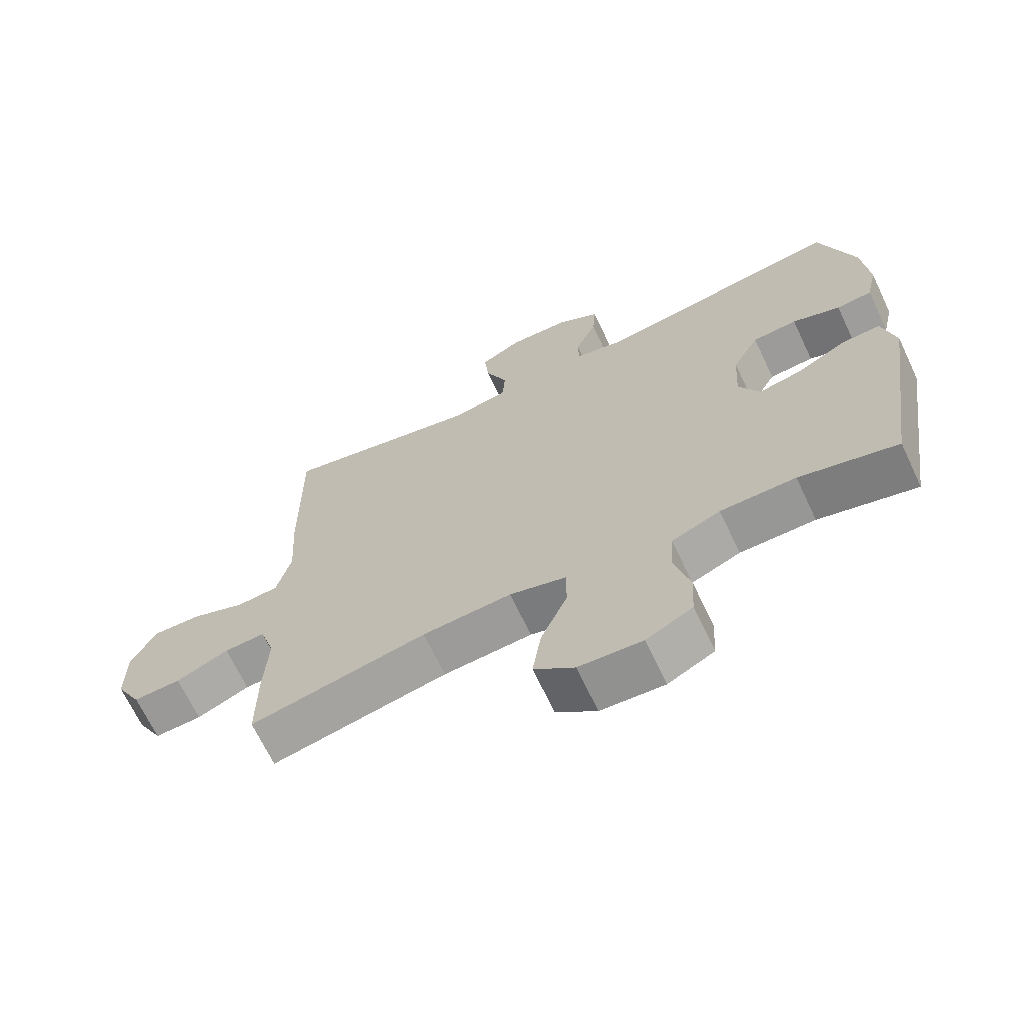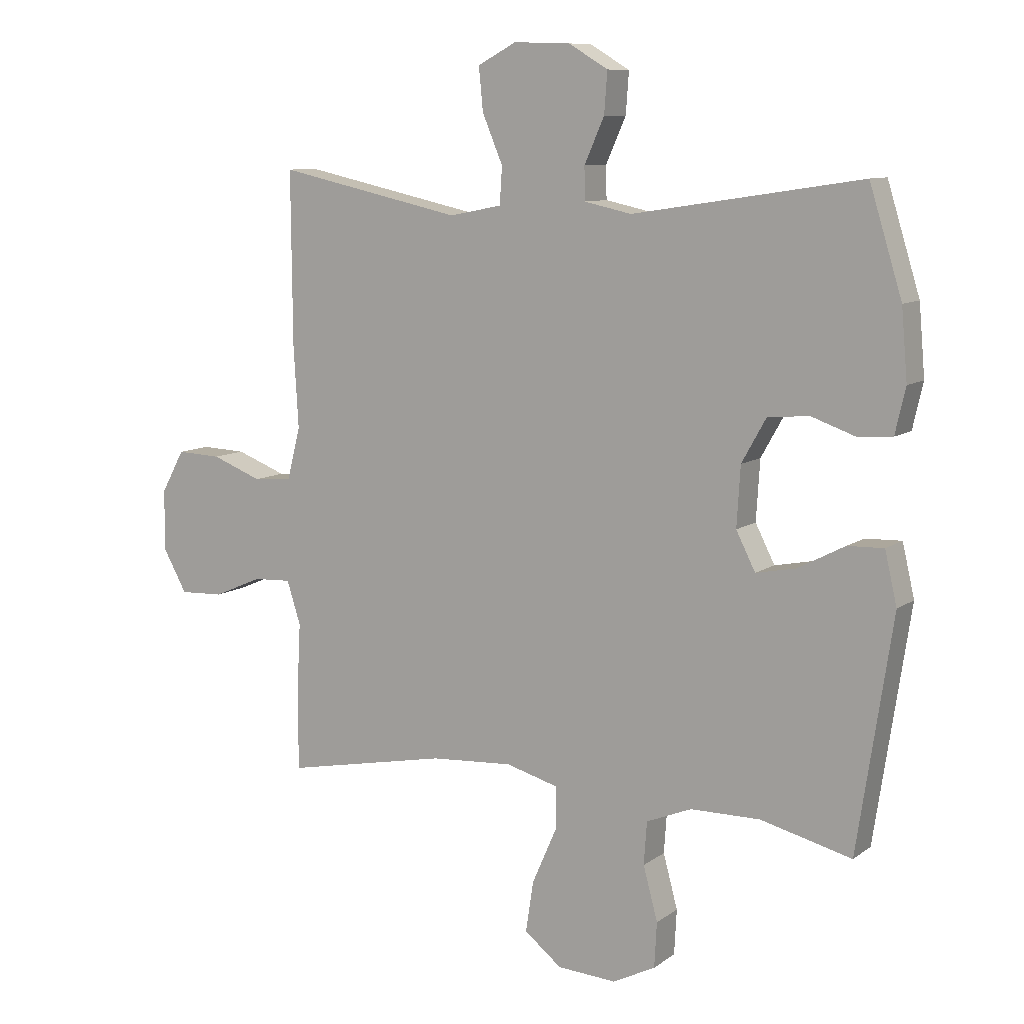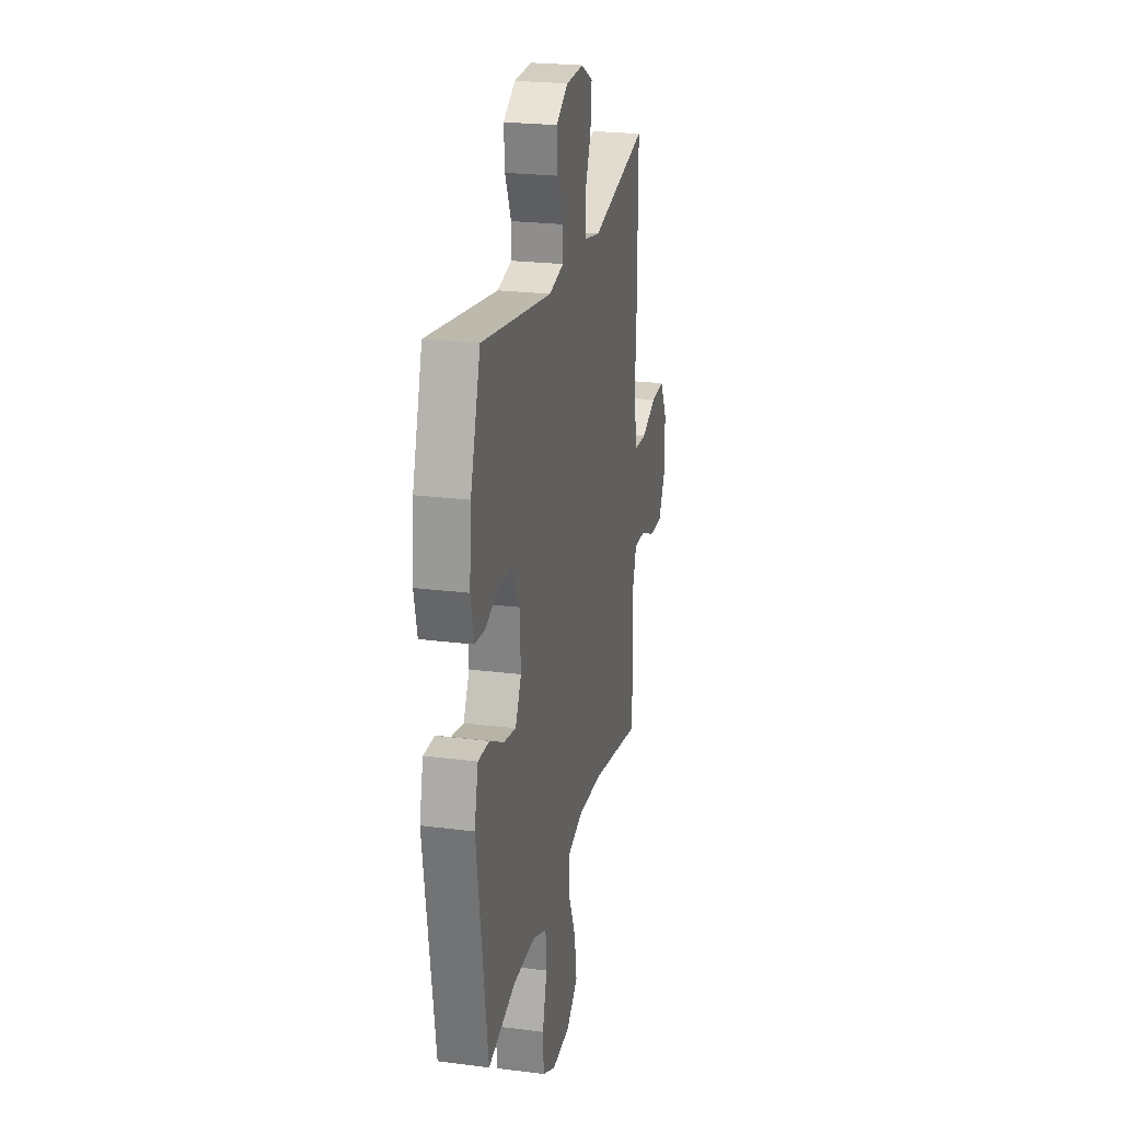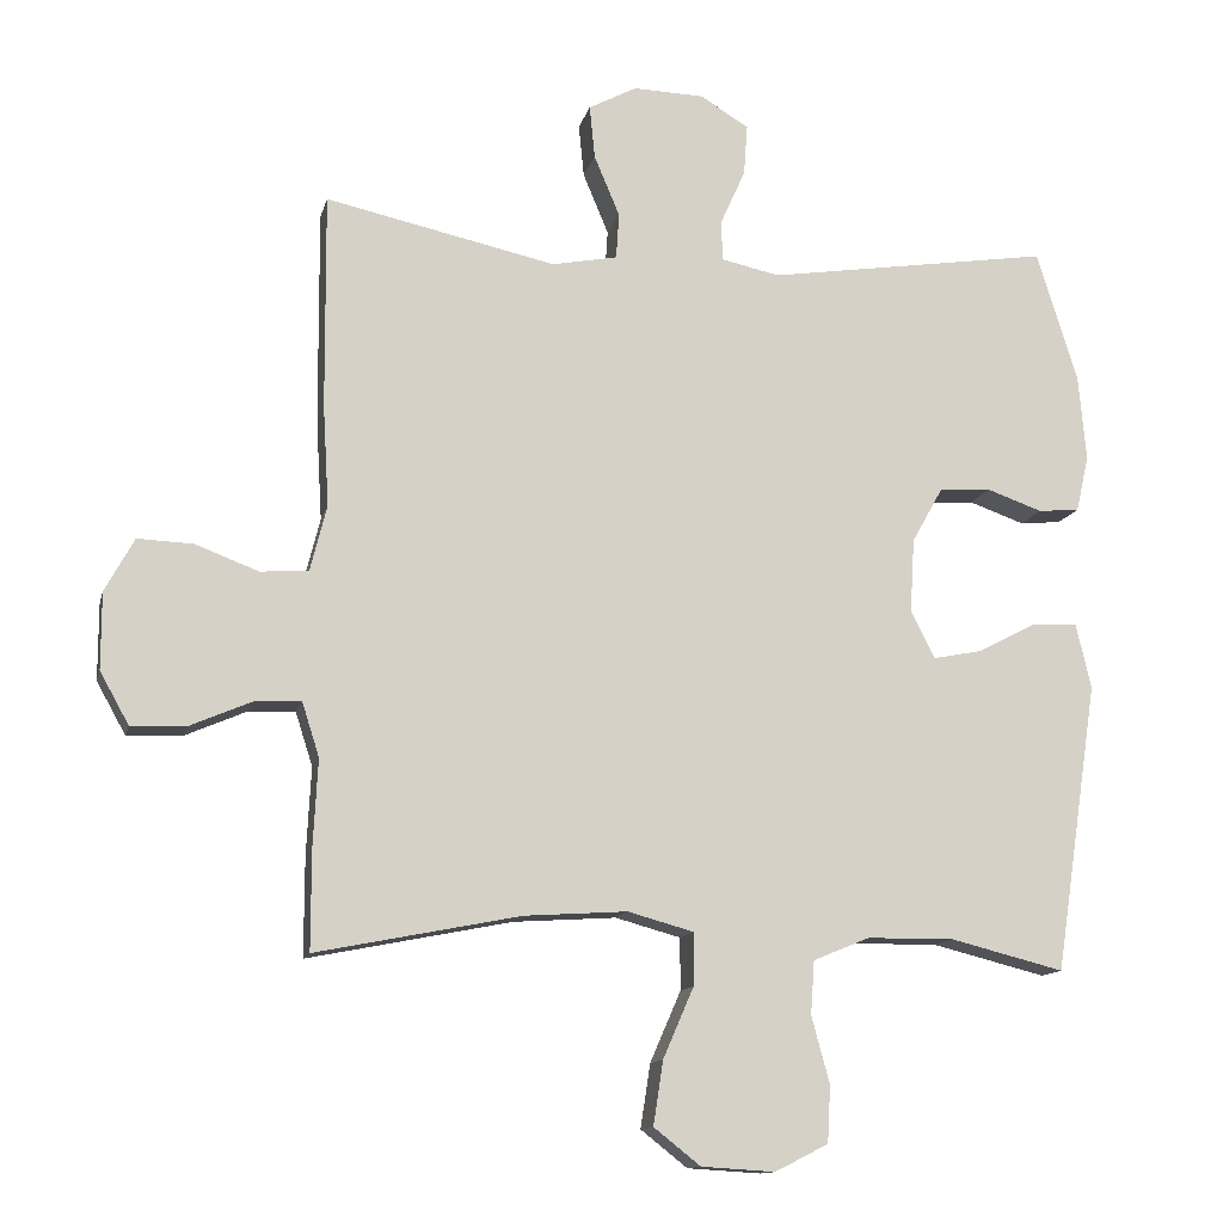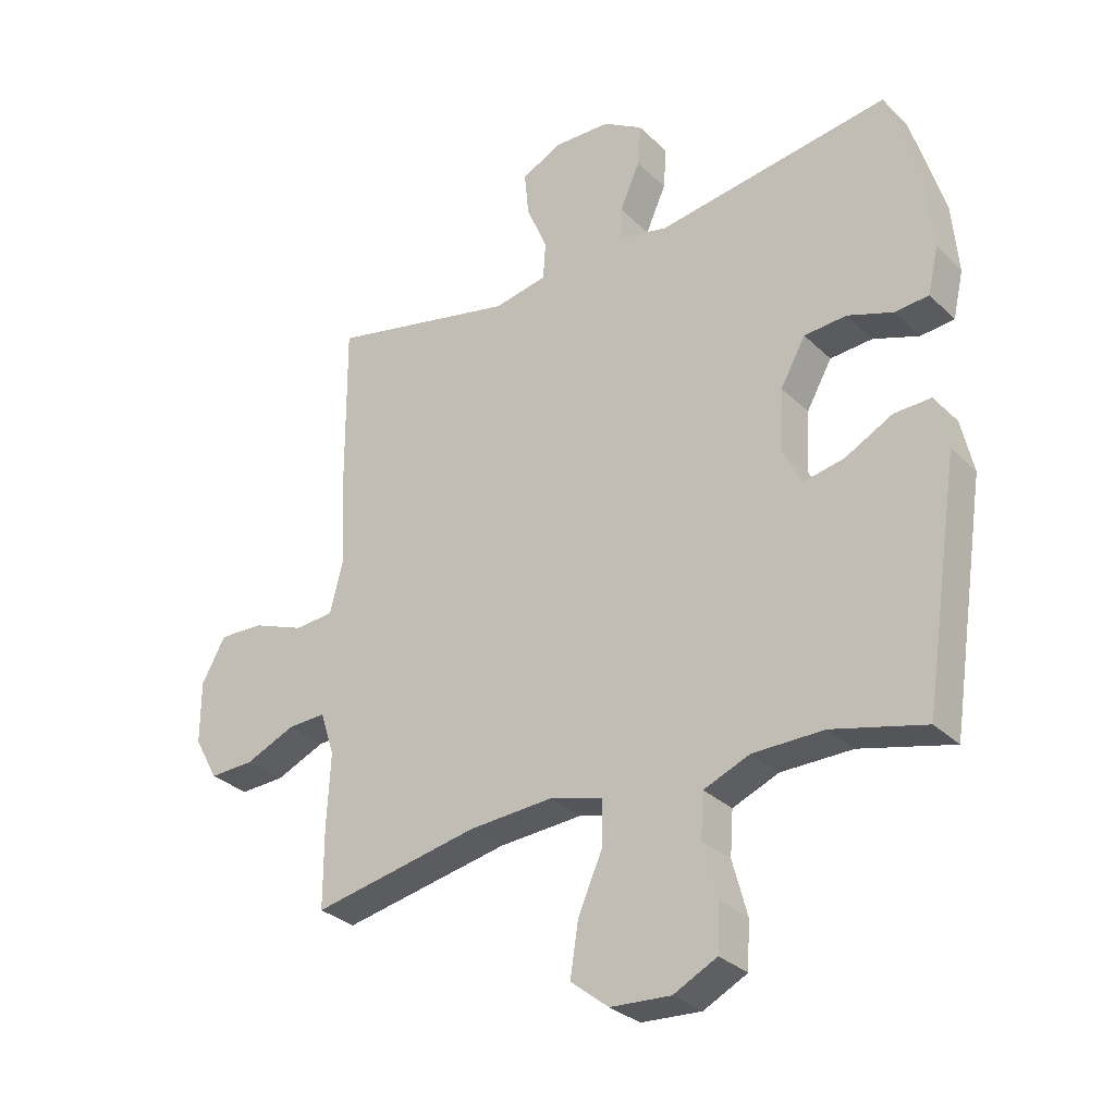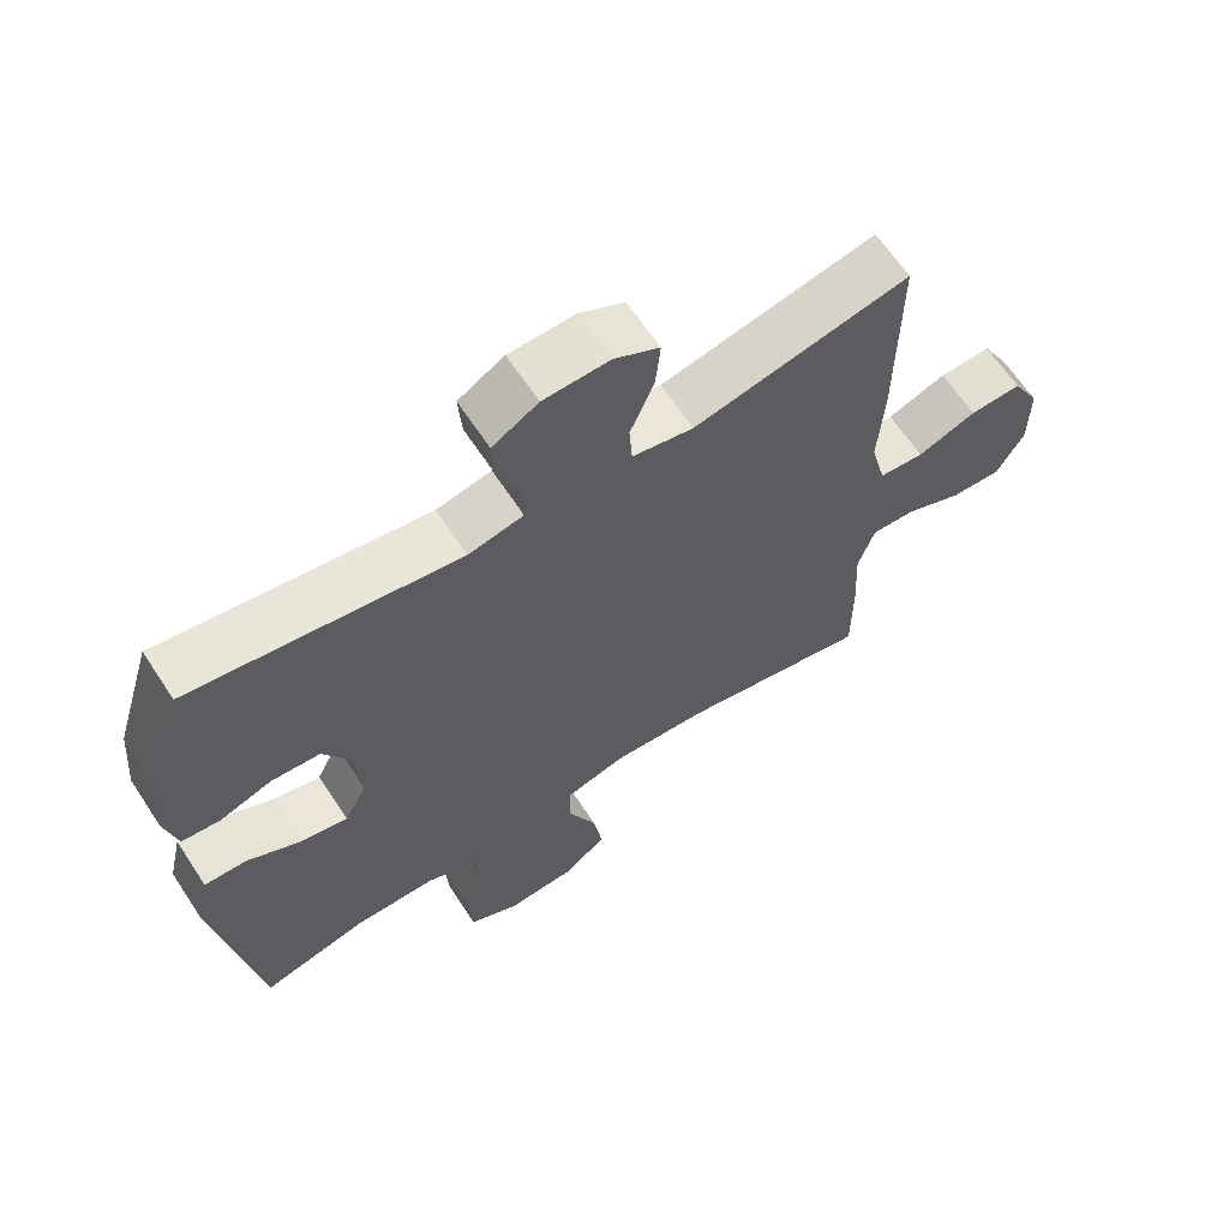
<metadata>
{"format":"obj","ext":"obj","renderer":"f3d","projection":"perspective","resolution":1024,"background":"white","views":[{"elev":-67.8,"azim":25.4,"up":"+Z"},{"elev":9.5,"azim":30.1,"up":"+Z"},{"elev":23.4,"azim":102.2,"up":"+Z"},{"elev":-12.7,"azim":-12.9,"up":"+Z"},{"elev":-30.3,"azim":36.4,"up":"+Z"},{"elev":64.3,"azim":146.7,"up":"+Z"}]}
</metadata>
<code>
v 0.5 0.07 0.5
v 0.554 0.07 0.325
v 0.564 0.07 0.21
v 0.547 0.07 0.135
v 0.492 0.07 0.13
v 0.418 0.07 0.156
v 0.349 0.07 0.151
v 0.308 0.07 0.078
v 0.302 0.07 -0.021
v 0.334 0.07 -0.084
v 0.4 0.07 -0.071
v 0.478 0.07 -0.03
v 0.538 0.07 -0.028
v 0.558 0.07 -0.115
v 0.5 0.07 -0.5
v 0.349 0.07 -0.462
v 0.233 0.07 -0.463
v 0.158 0.07 -0.494
v 0.153 0.07 -0.565
v 0.177 0.07 -0.654
v 0.173 0.07 -0.729
v 0.102 0.07 -0.765
v 0.004 0.07 -0.759
v -0.058 0.07 -0.71
v -0.045 0.07 -0.625
v -0.004 0.07 -0.531
v -0.004 0.07 -0.461
v -0.091 0.07 -0.437
v -0.228 0.07 -0.446
v -0.5 0.07 -0.5
v -0.5 0.07 -0.367
v -0.494 0.07 -0.252
v -0.517 0.07 -0.18
v -0.58 0.07 -0.183
v -0.661 0.07 -0.218
v -0.734 0.07 -0.221
v -0.773 0.07 -0.151
v -0.773 0.07 -0.049
v -0.734 0.07 0.022
v -0.66 0.07 0.019
v -0.576 0.07 -0.013
v -0.512 0.07 -0.008
v -0.49 0.07 0.079
v -0.498 0.07 0.213
v -0.5 0.07 0.5
v -0.193 0.07 0.433
v -0.106 0.07 0.45
v -0.102 0.07 0.511
v -0.136 0.07 0.592
v -0.143 0.07 0.663
v -0.079 0.07 0.697
v 0.015 0.07 0.694
v 0.08 0.07 0.655
v 0.075 0.07 0.587
v 0.042 0.07 0.513
v 0.043 0.07 0.459
v 0.121 0.07 0.442
v 0.5 0 0.5
v 0.554 0 0.325
v 0.564 0 0.21
v 0.547 0 0.135
v 0.492 0 0.13
v 0.418 0 0.156
v 0.349 0 0.151
v 0.308 0 0.078
v 0.302 0 -0.021
v 0.334 0 -0.084
v 0.4 0 -0.071
v 0.478 0 -0.03
v 0.538 0 -0.028
v 0.558 0 -0.115
v 0.5 0 -0.5
v 0.349 0 -0.462
v 0.233 0 -0.463
v 0.158 0 -0.494
v 0.153 0 -0.565
v 0.177 0 -0.654
v 0.173 0 -0.729
v 0.102 0 -0.765
v 0.004 0 -0.759
v -0.058 0 -0.71
v -0.045 0 -0.625
v -0.004 0 -0.531
v -0.004 0 -0.461
v -0.091 0 -0.437
v -0.228 0 -0.446
v -0.5 0 -0.5
v -0.5 0 -0.367
v -0.494 0 -0.252
v -0.517 0 -0.18
v -0.58 0 -0.183
v -0.661 0 -0.218
v -0.734 0 -0.221
v -0.773 0 -0.151
v -0.773 0 -0.049
v -0.734 0 0.022
v -0.66 0 0.019
v -0.576 0 -0.013
v -0.512 0 -0.008
v -0.49 0 0.079
v -0.498 0 0.213
v -0.5 0 0.5
v -0.193 0 0.433
v -0.106 0 0.45
v -0.102 0 0.511
v -0.136 0 0.592
v -0.143 0 0.663
v -0.079 0 0.697
v 0.015 0 0.694
v 0.08 0 0.655
v 0.075 0 0.587
v 0.042 0 0.513
v 0.043 0 0.459
v 0.121 0 0.442
f 52 53 54 55
f 52 55 56
f 51 52 56
f 48 49 50 51
f 47 48 51 56
f 46 47 56 57
f 43 44 45 46
f 42 43 46 57
f 38 39 40 41
f 38 41 42
f 37 38 42
f 34 35 36 37
f 33 34 37 42
f 32 33 42 57
f 29 30 31 32
f 28 29 32 57
f 23 24 25 26
f 23 26 27
f 22 23 27
f 19 20 21 22
f 18 19 22 27
f 17 18 27 28
f 13 14 15 16
f 11 12 13 16
f 10 11 16 17
f 9 10 17 28
f 3 4 5 6
f 3 6 7
f 2 3 7
f 1 2 7
f 57 1 7 8
f 8 9 28 57
f 112 111 110 109
f 113 112 109
f 113 109 108
f 108 107 106 105
f 113 108 105 104
f 114 113 104 103
f 103 102 101 100
f 114 103 100 99
f 98 97 96 95
f 99 98 95
f 99 95 94
f 94 93 92 91
f 99 94 91 90
f 114 99 90 89
f 89 88 87 86
f 114 89 86 85
f 83 82 81 80
f 84 83 80
f 84 80 79
f 79 78 77 76
f 84 79 76 75
f 85 84 75 74
f 73 72 71 70
f 73 70 69 68
f 74 73 68 67
f 85 74 67 66
f 63 62 61 60
f 64 63 60
f 64 60 59
f 64 59 58
f 65 64 58 114
f 114 85 66 65
f 1 58 59 2
f 2 59 60 3
f 3 60 61 4
f 4 61 62 5
f 5 62 63 6
f 6 63 64 7
f 7 64 65 8
f 8 65 66 9
f 9 66 67 10
f 10 67 68 11
f 11 68 69 12
f 12 69 70 13
f 13 70 71 14
f 14 71 72 15
f 15 72 73 16
f 16 73 74 17
f 17 74 75 18
f 18 75 76 19
f 19 76 77 20
f 20 77 78 21
f 21 78 79 22
f 22 79 80 23
f 23 80 81 24
f 24 81 82 25
f 25 82 83 26
f 26 83 84 27
f 27 84 85 28
f 28 85 86 29
f 29 86 87 30
f 30 87 88 31
f 31 88 89 32
f 32 89 90 33
f 33 90 91 34
f 34 91 92 35
f 35 92 93 36
f 36 93 94 37
f 37 94 95 38
f 38 95 96 39
f 39 96 97 40
f 40 97 98 41
f 41 98 99 42
f 42 99 100 43
f 43 100 101 44
f 44 101 102 45
f 45 102 103 46
f 46 103 104 47
f 47 104 105 48
f 48 105 106 49
f 49 106 107 50
f 50 107 108 51
f 51 108 109 52
f 52 109 110 53
f 53 110 111 54
f 54 111 112 55
f 55 112 113 56
f 56 113 114 57
f 57 114 58 1

</code>
